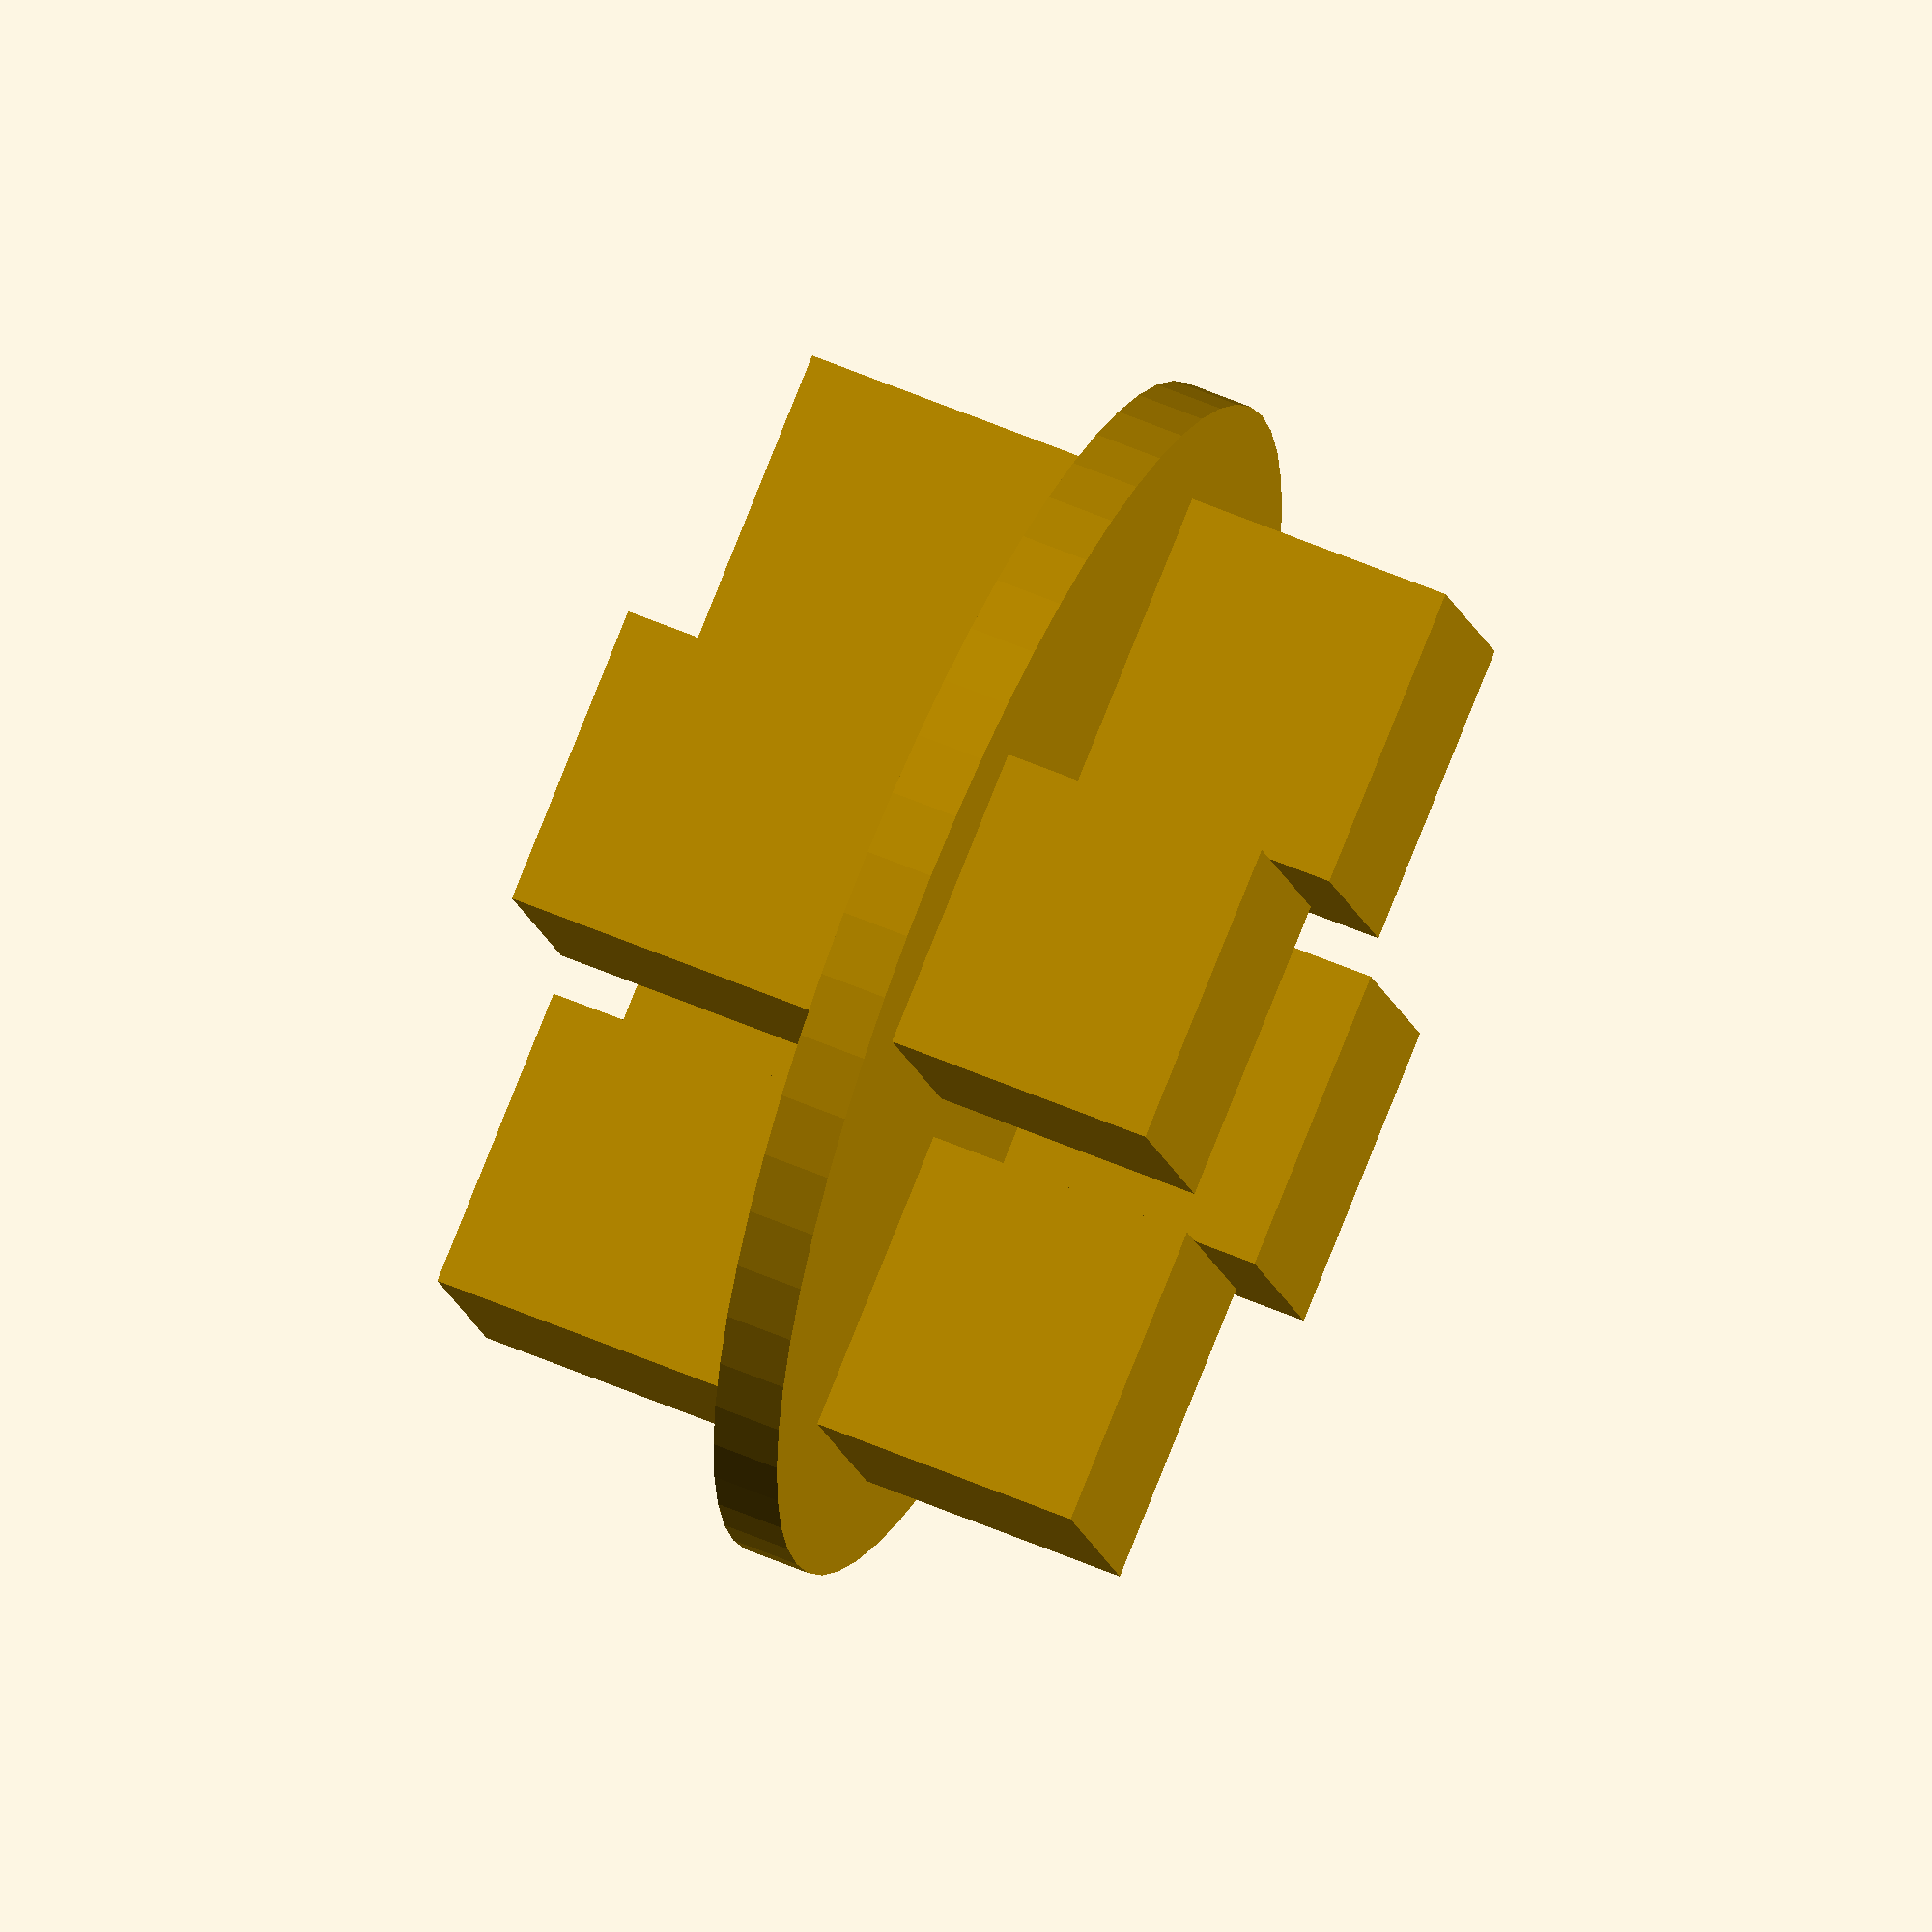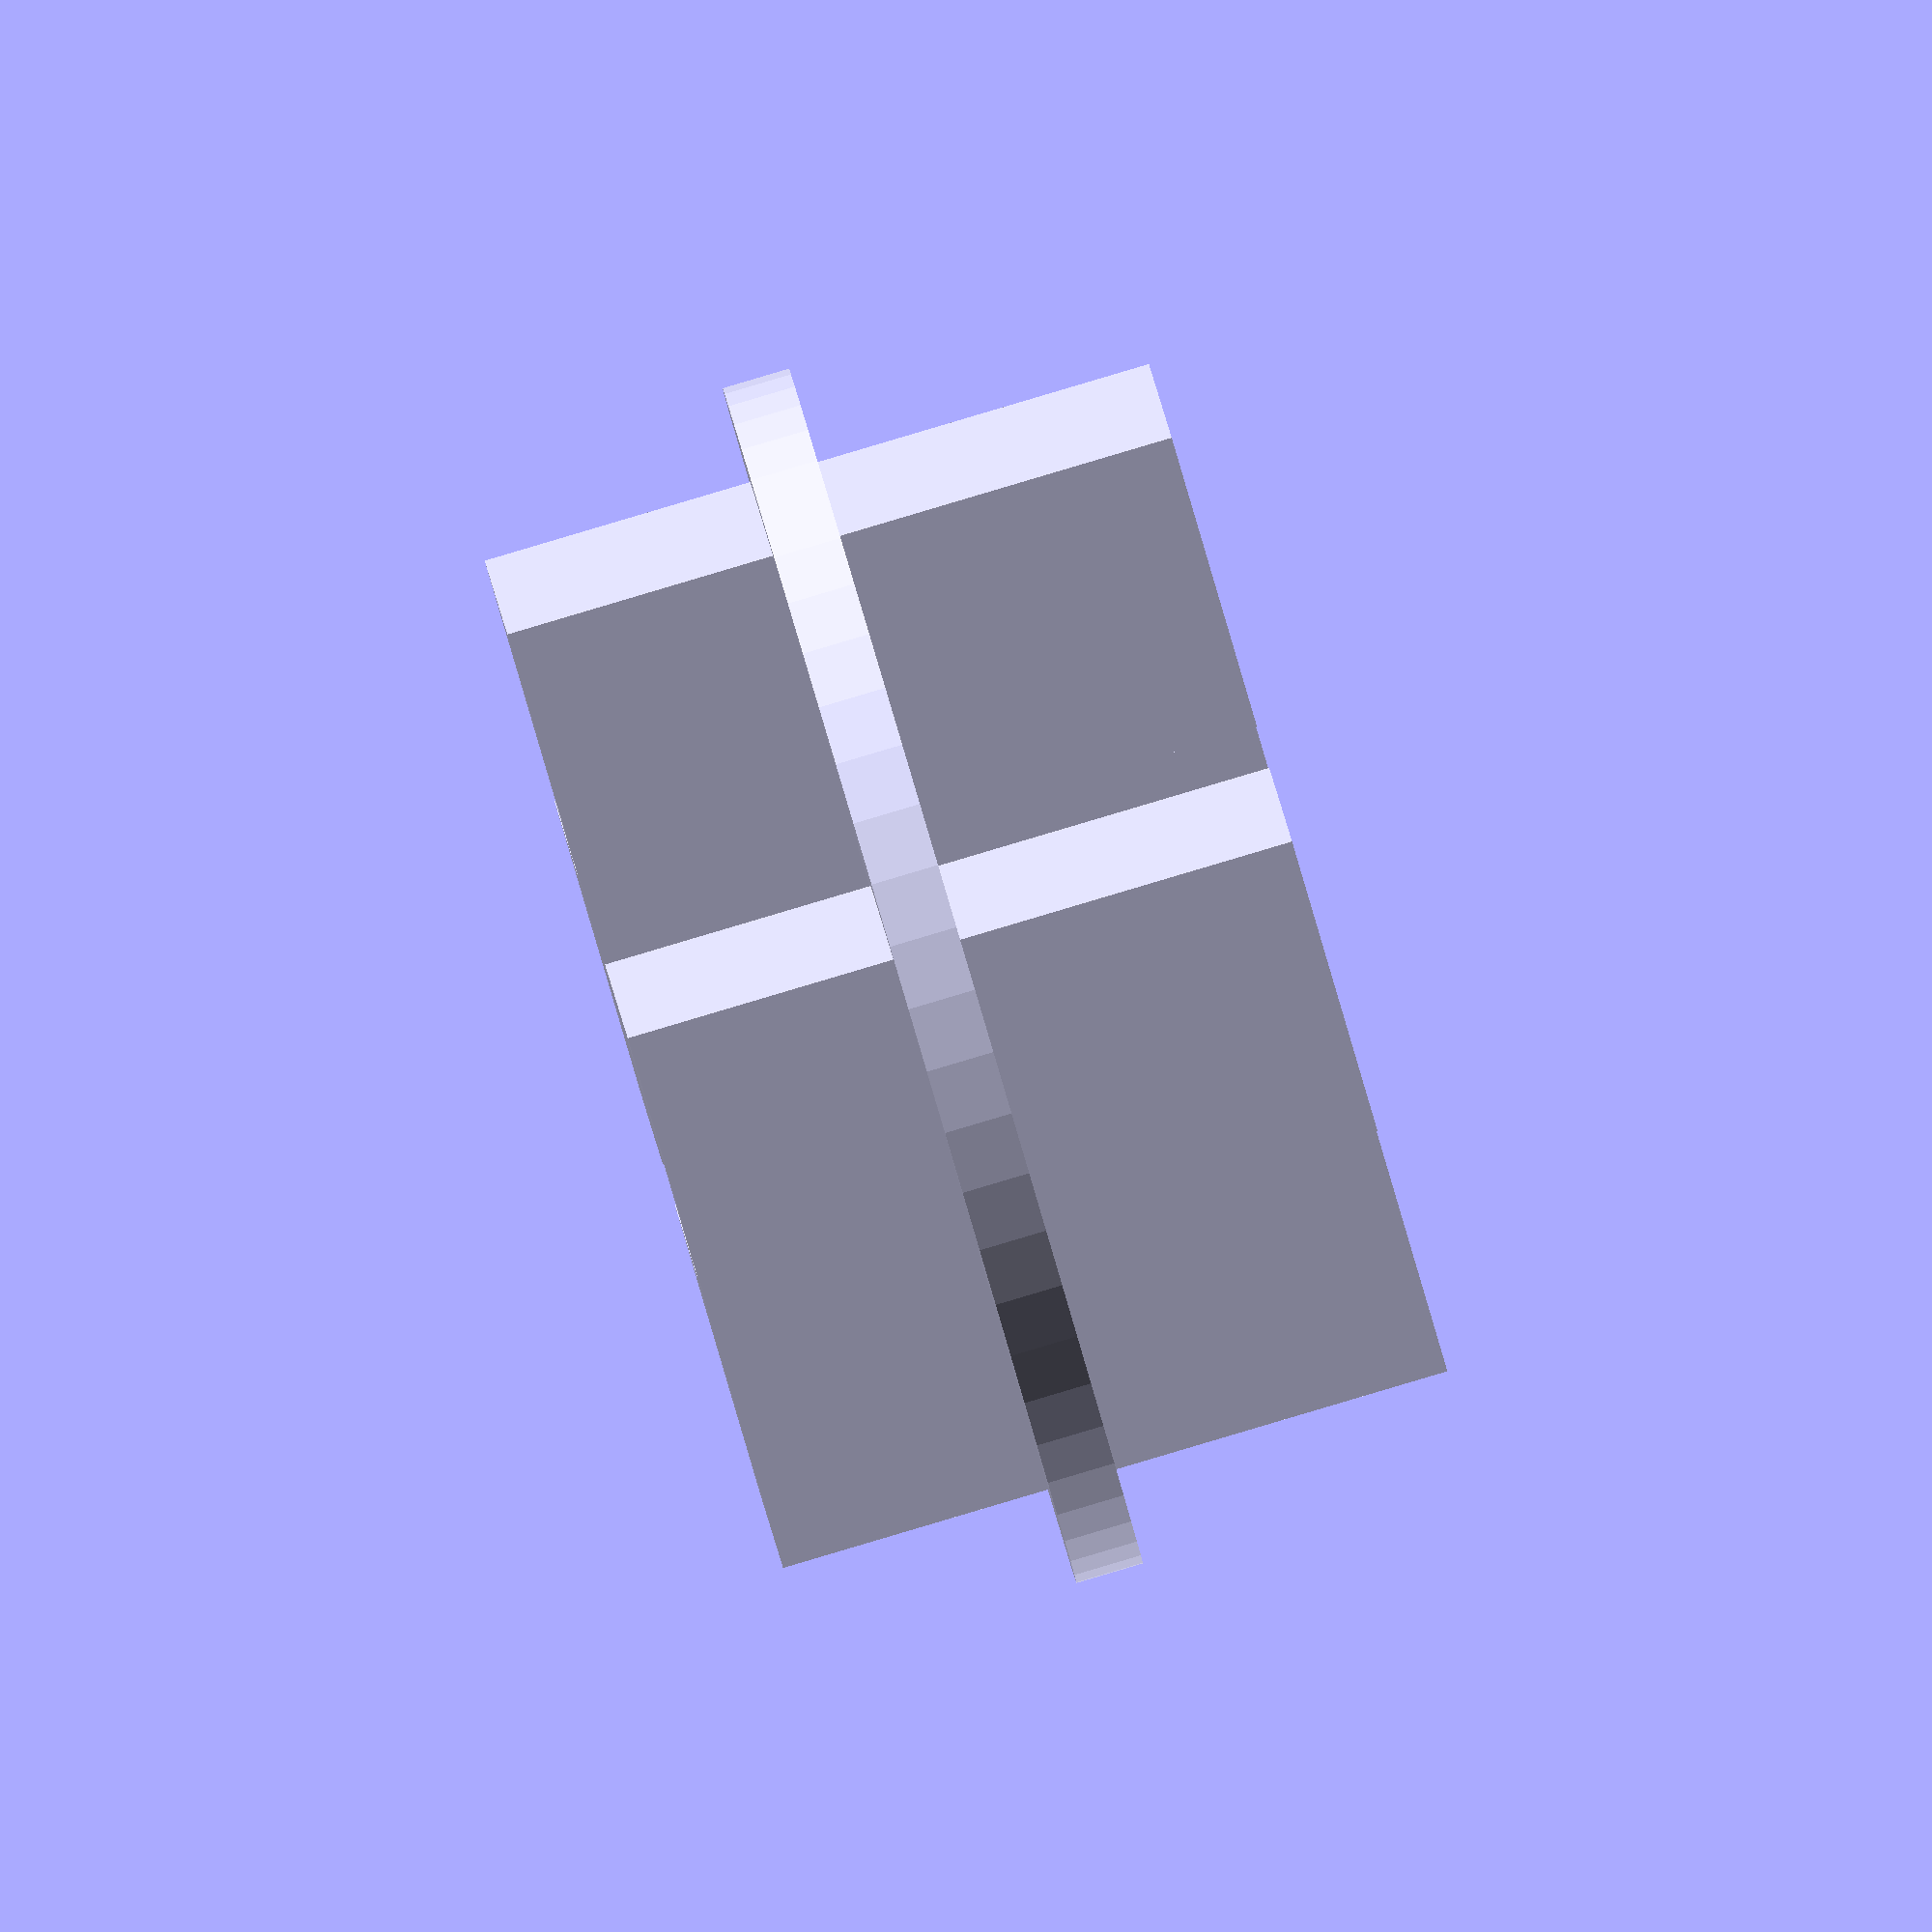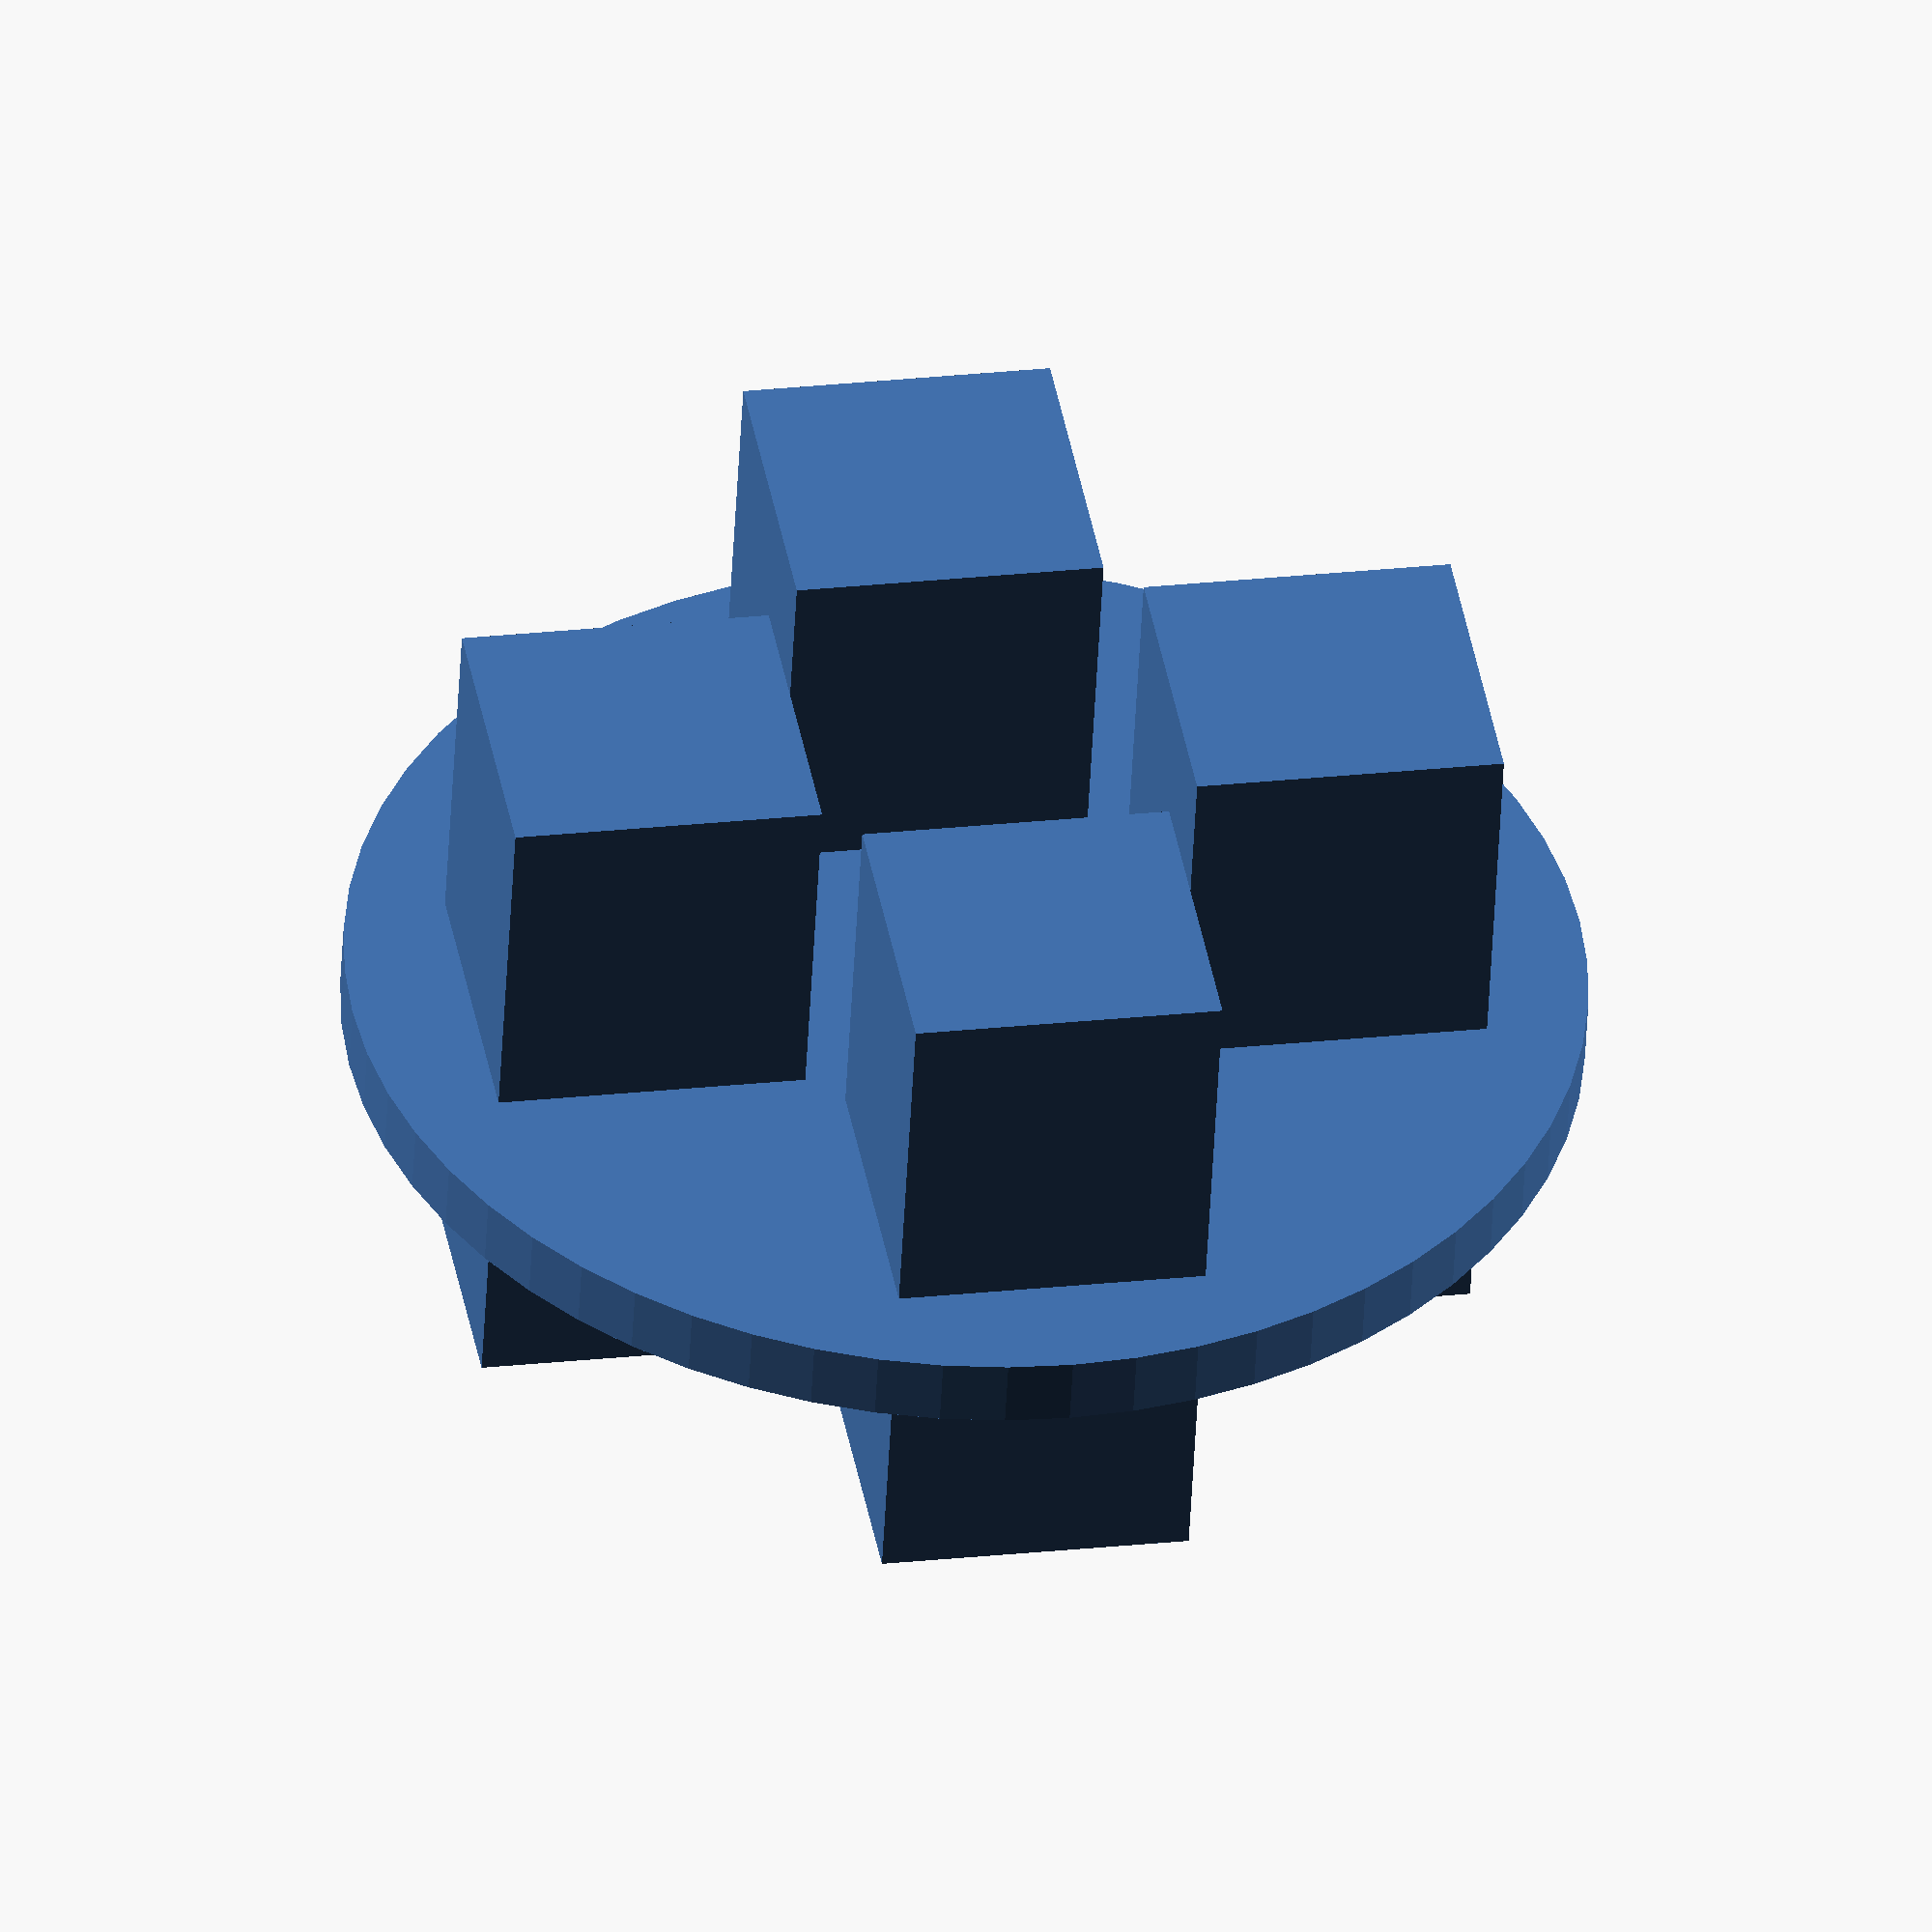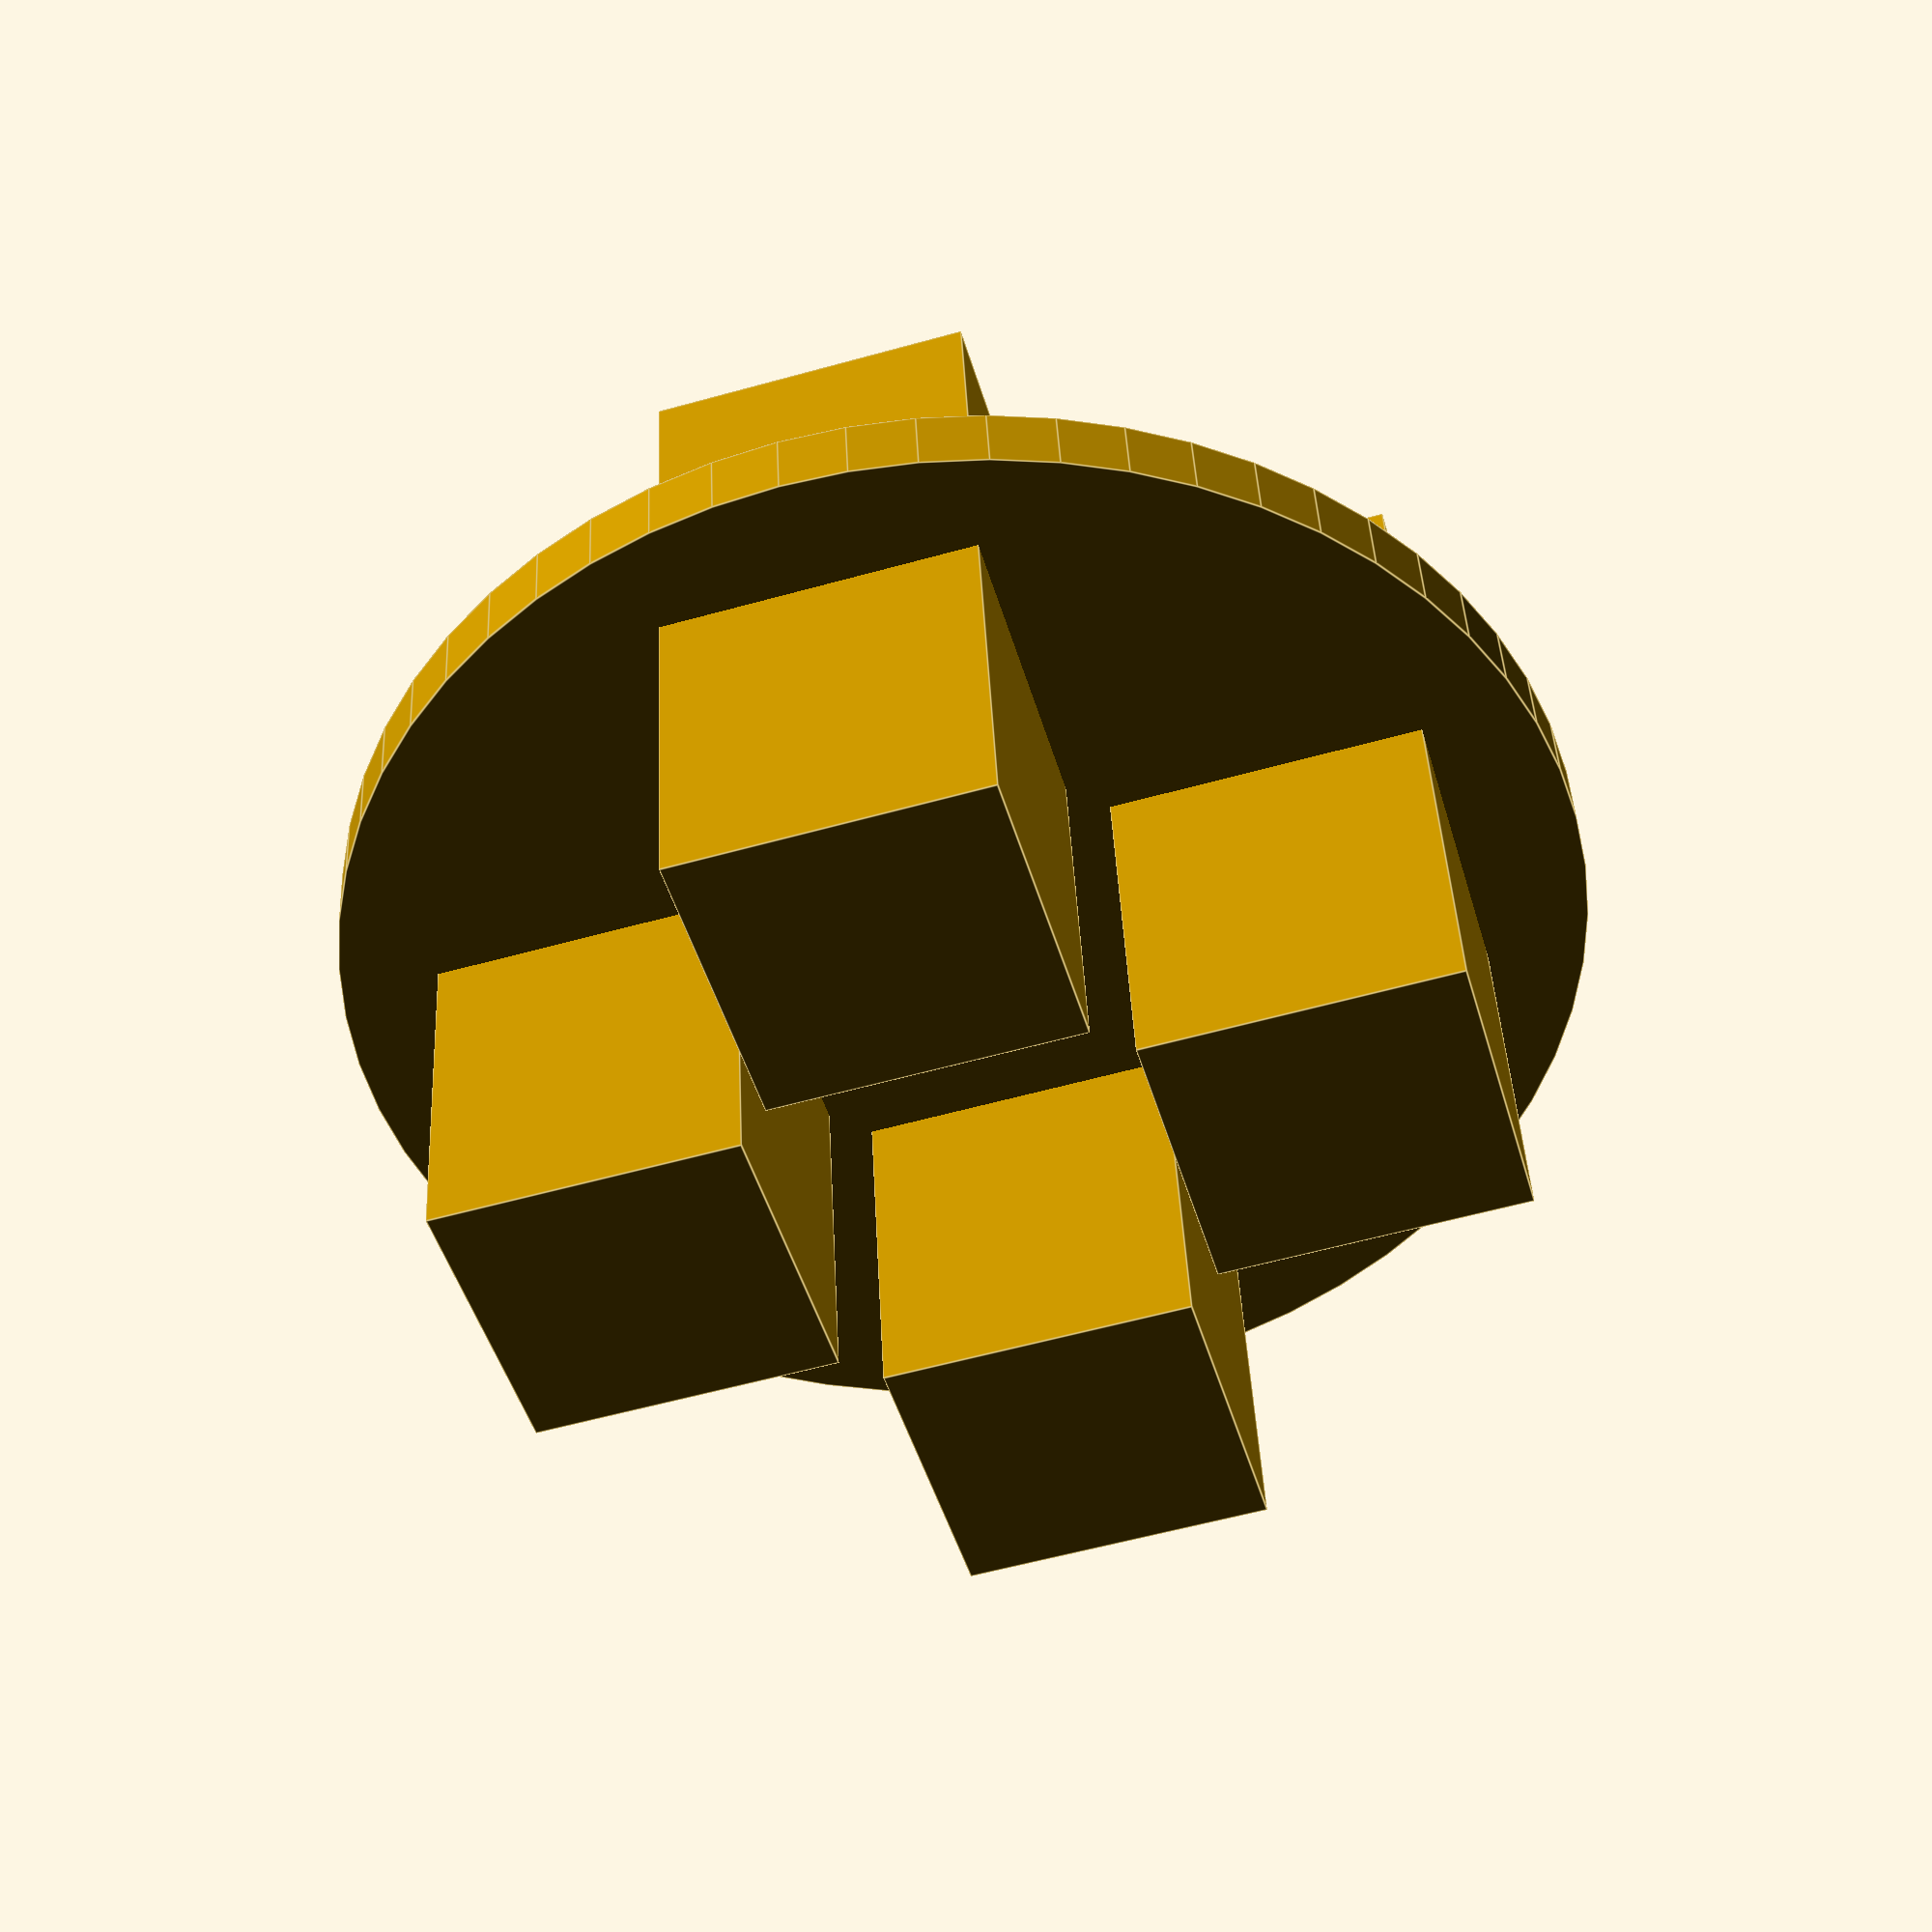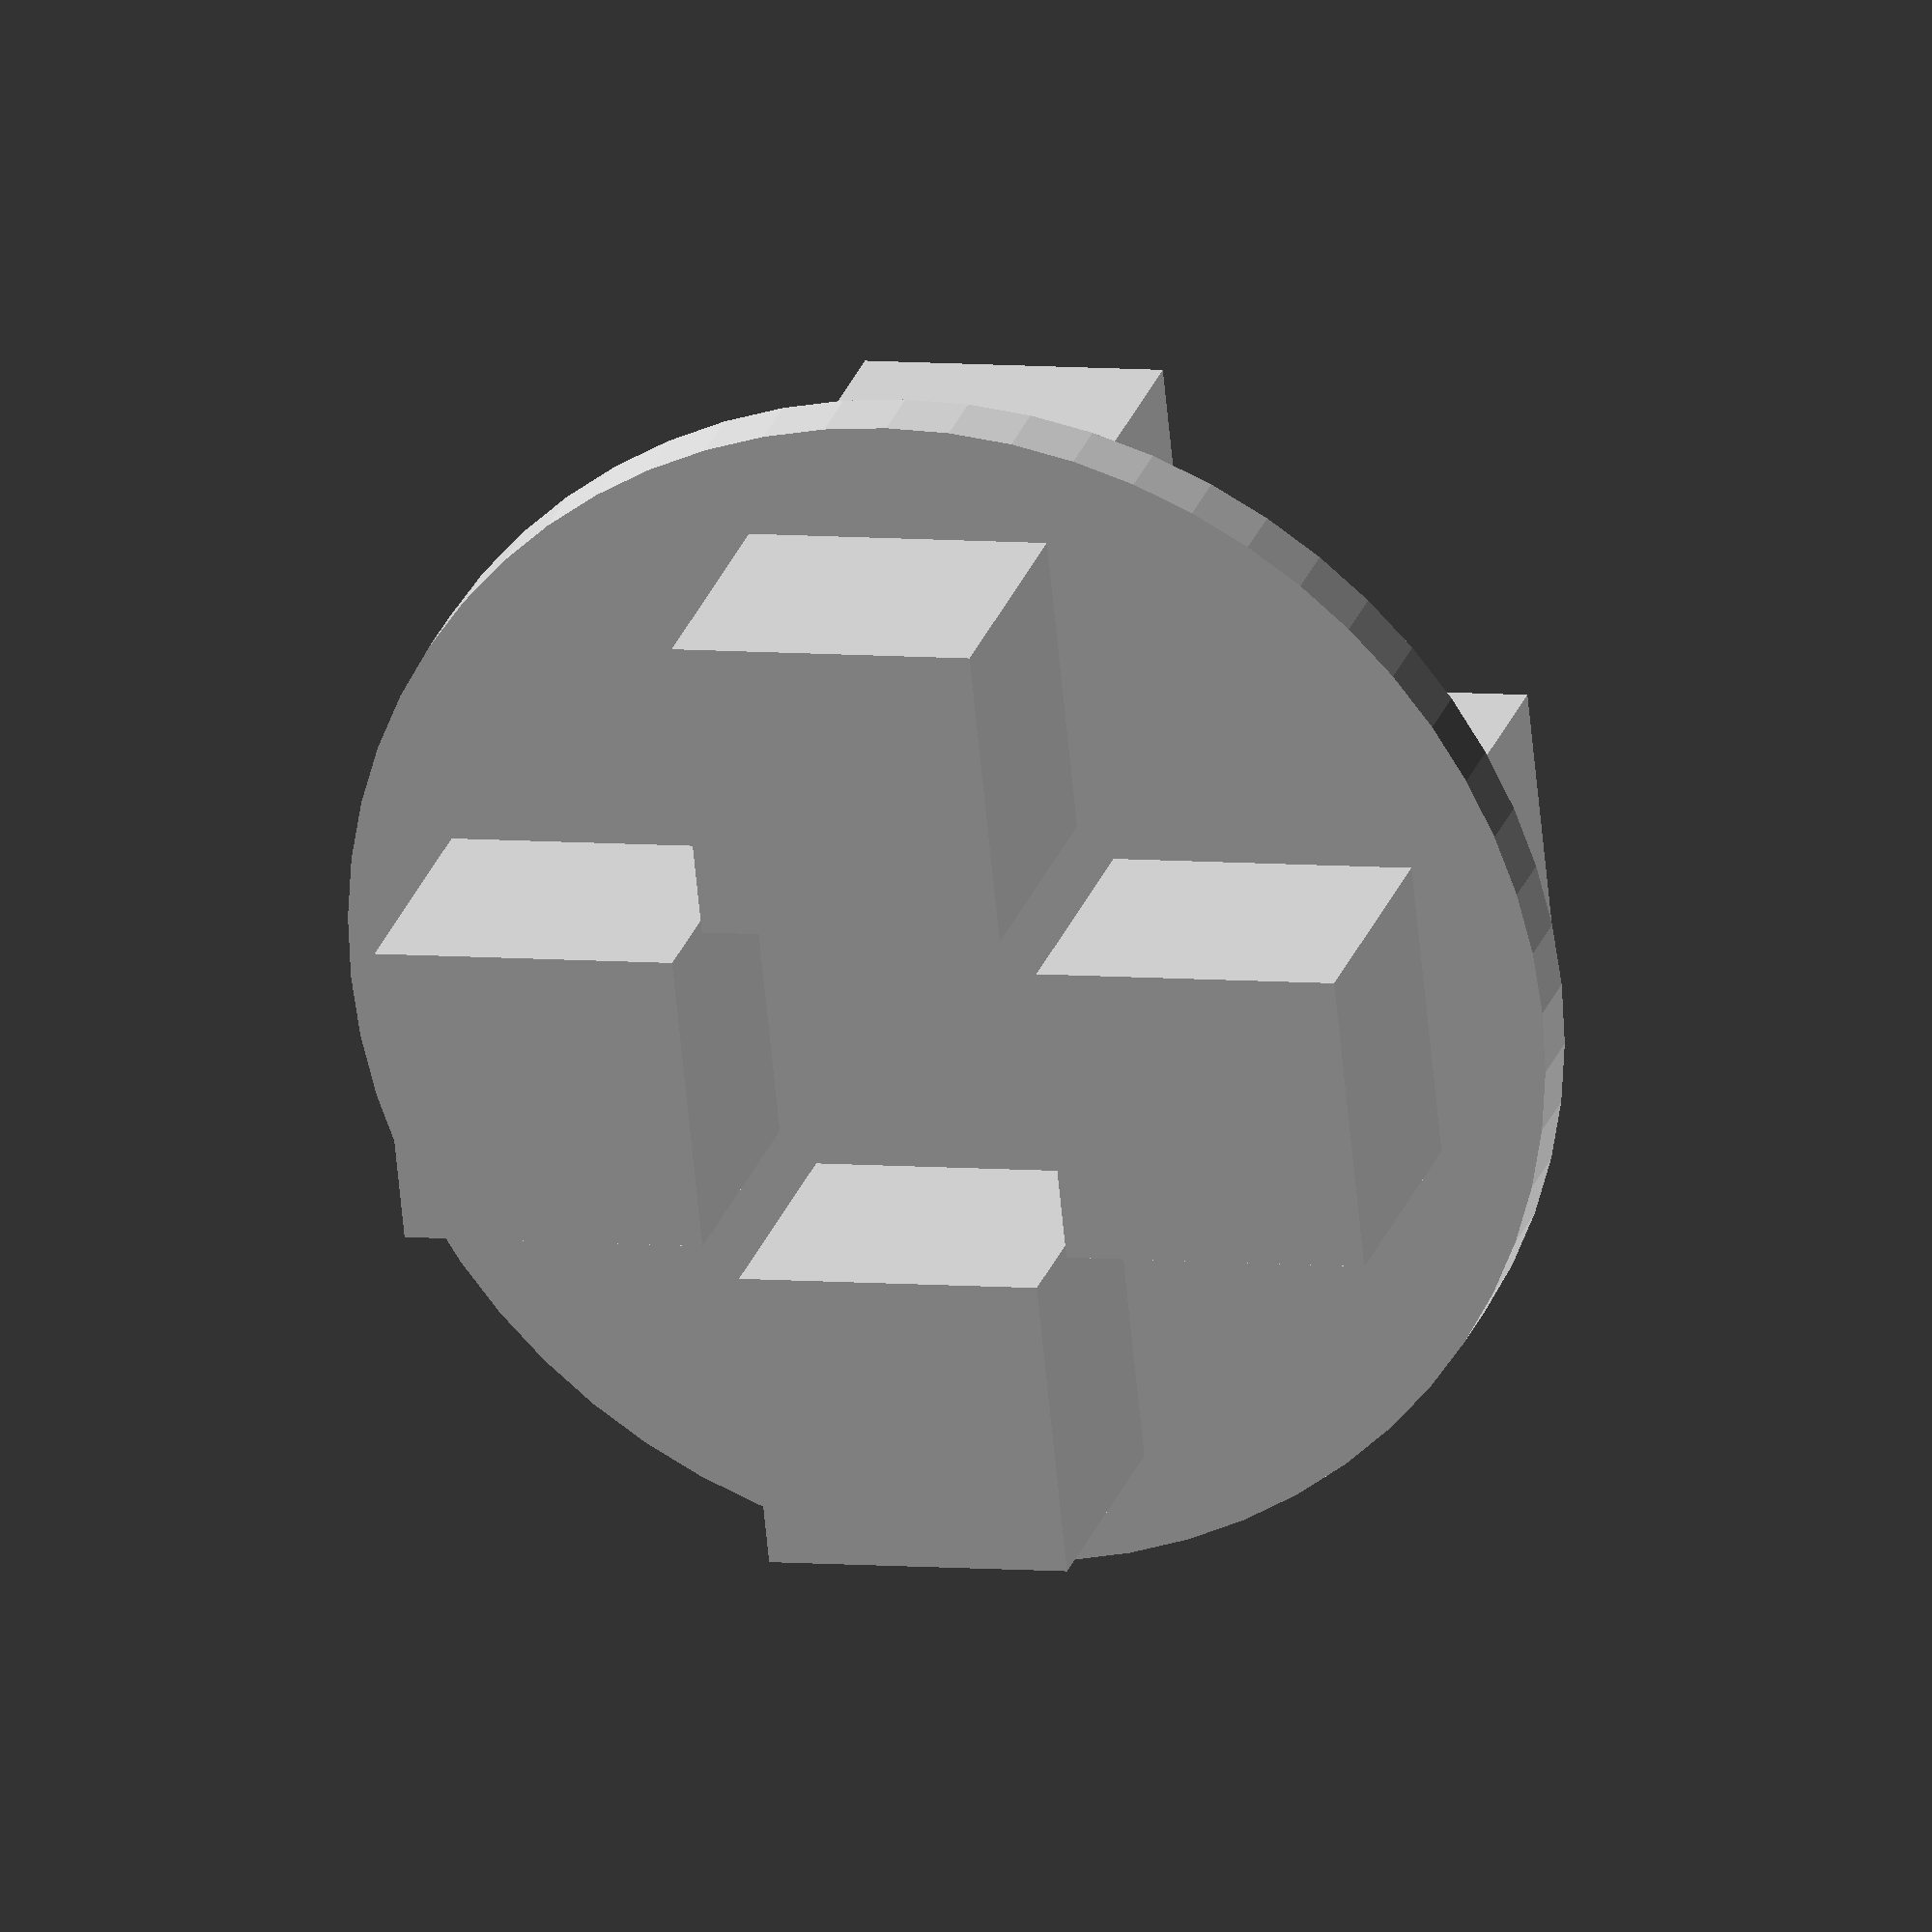
<openscad>


/**
 * Spice Jar Width: 45 mm
 * Spice Jar Height: 100 mm
 */


$fn=60;



// Spice Jar
for (p = [0:90:360]) {
    rotate([0,0,p]) translate([50,0,0]) cube([45, 45, 100], true);
}

cylinder(r=90,h=10);


</openscad>
<views>
elev=121.8 azim=337.1 roll=246.1 proj=o view=solid
elev=270.6 azim=284.9 roll=73.5 proj=o view=wireframe
elev=50.0 azim=189.9 roll=177.2 proj=o view=solid
elev=137.9 azim=196.0 roll=2.7 proj=p view=edges
elev=334.3 azim=264.2 roll=16.2 proj=o view=solid
</views>
